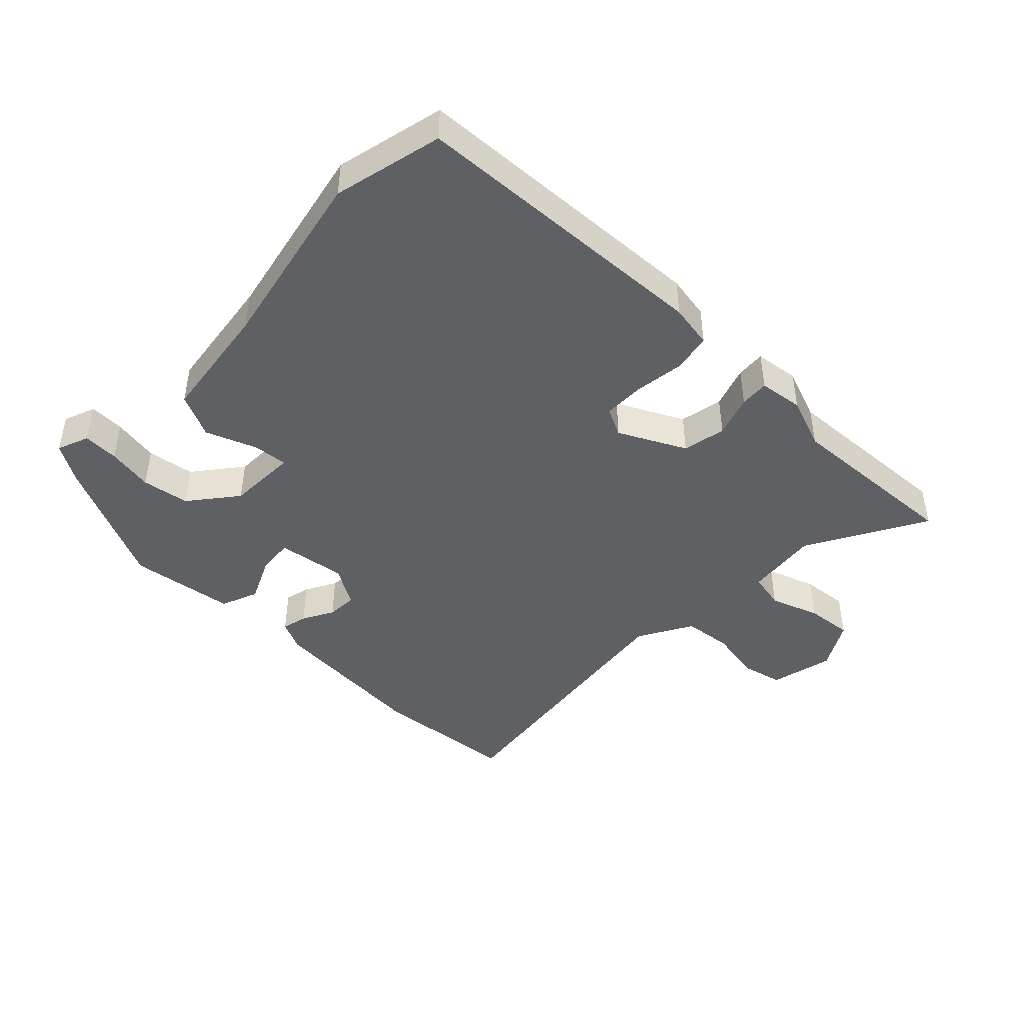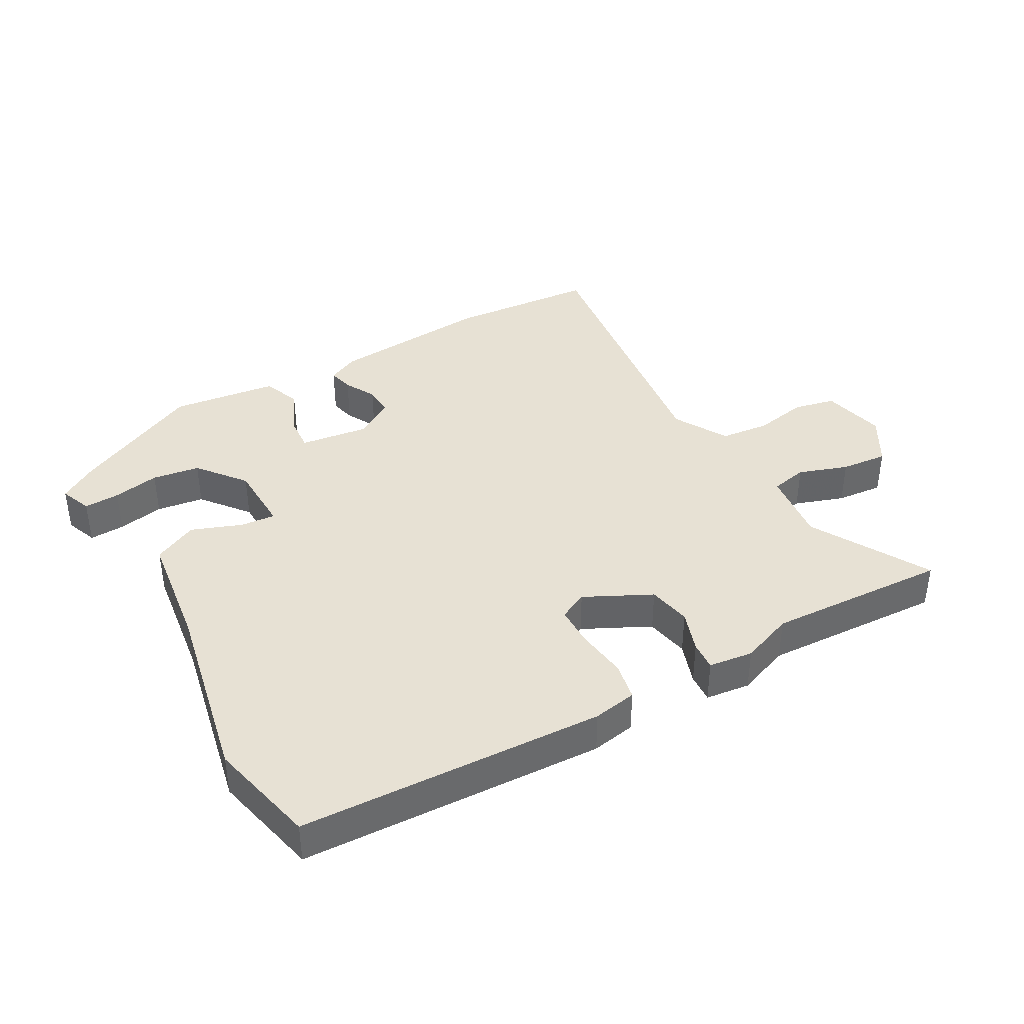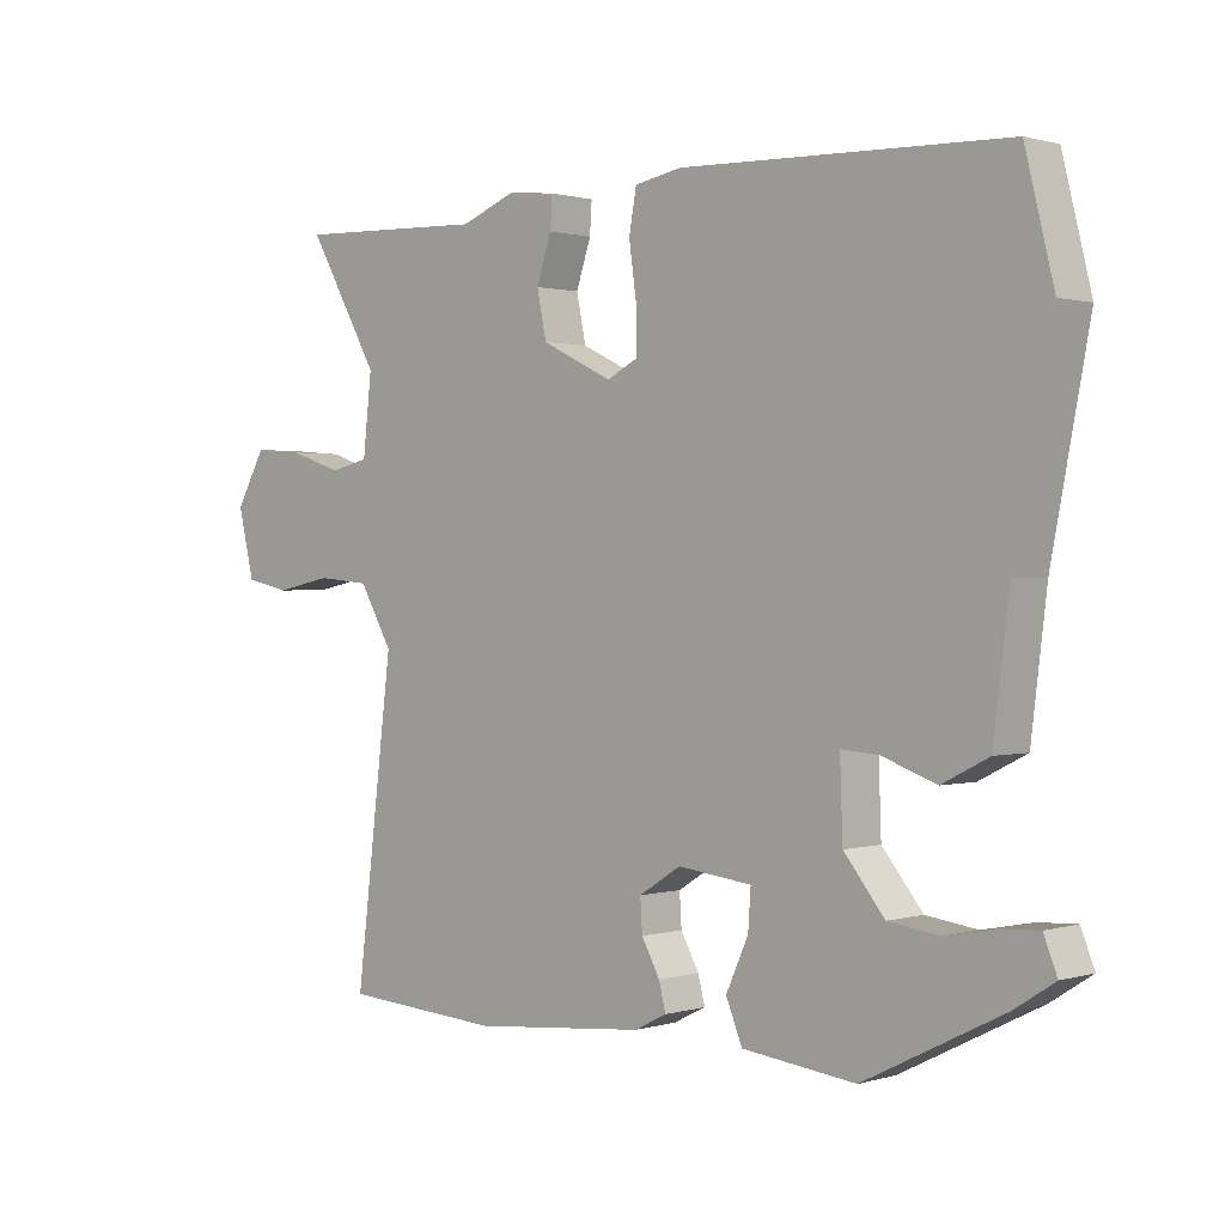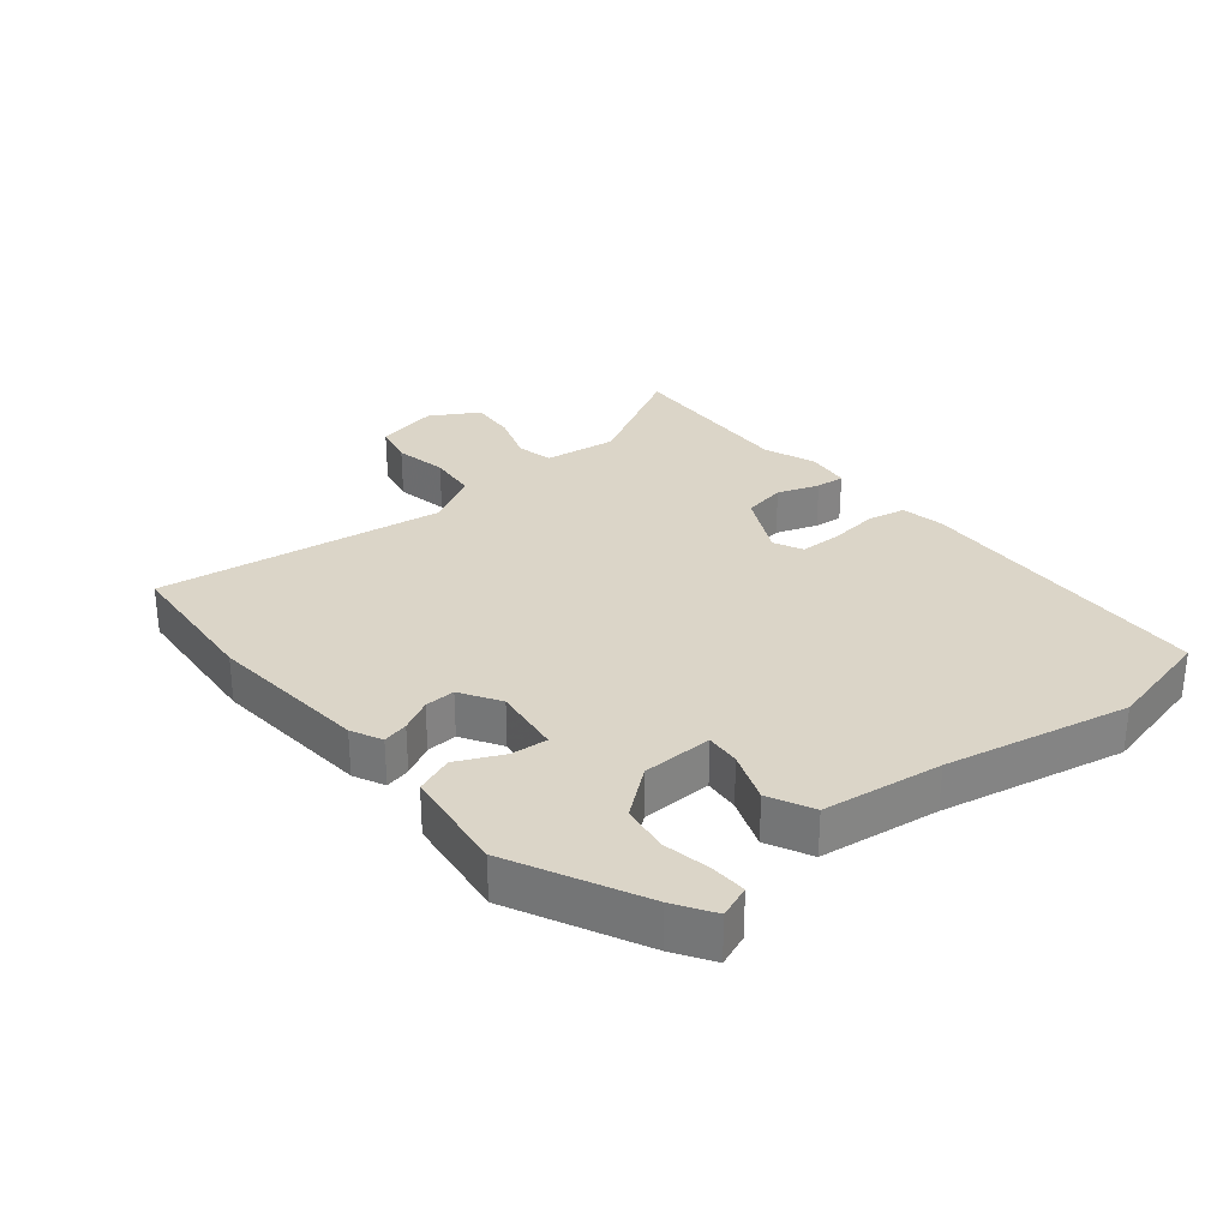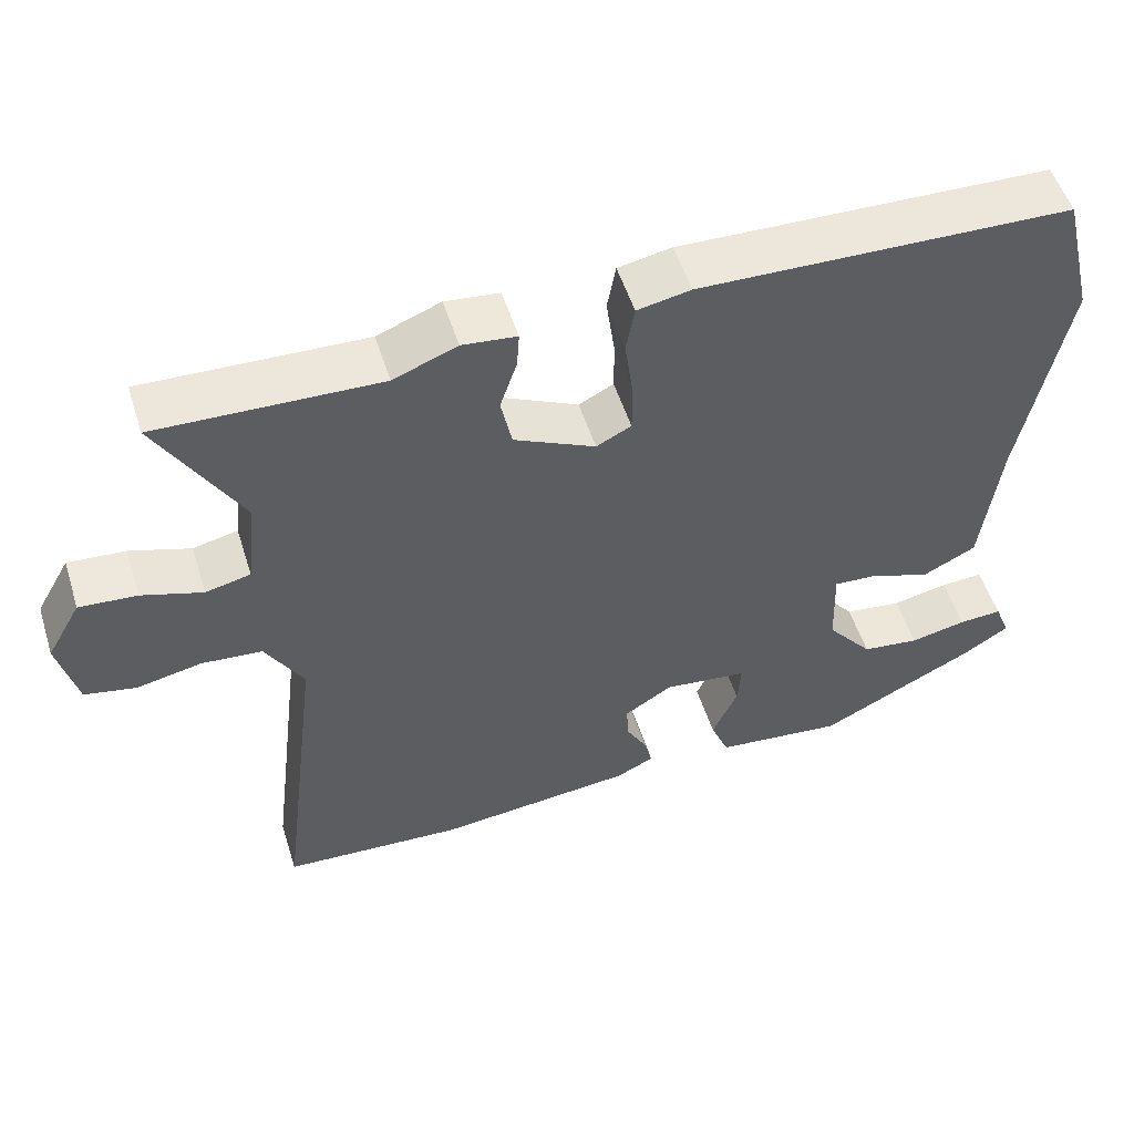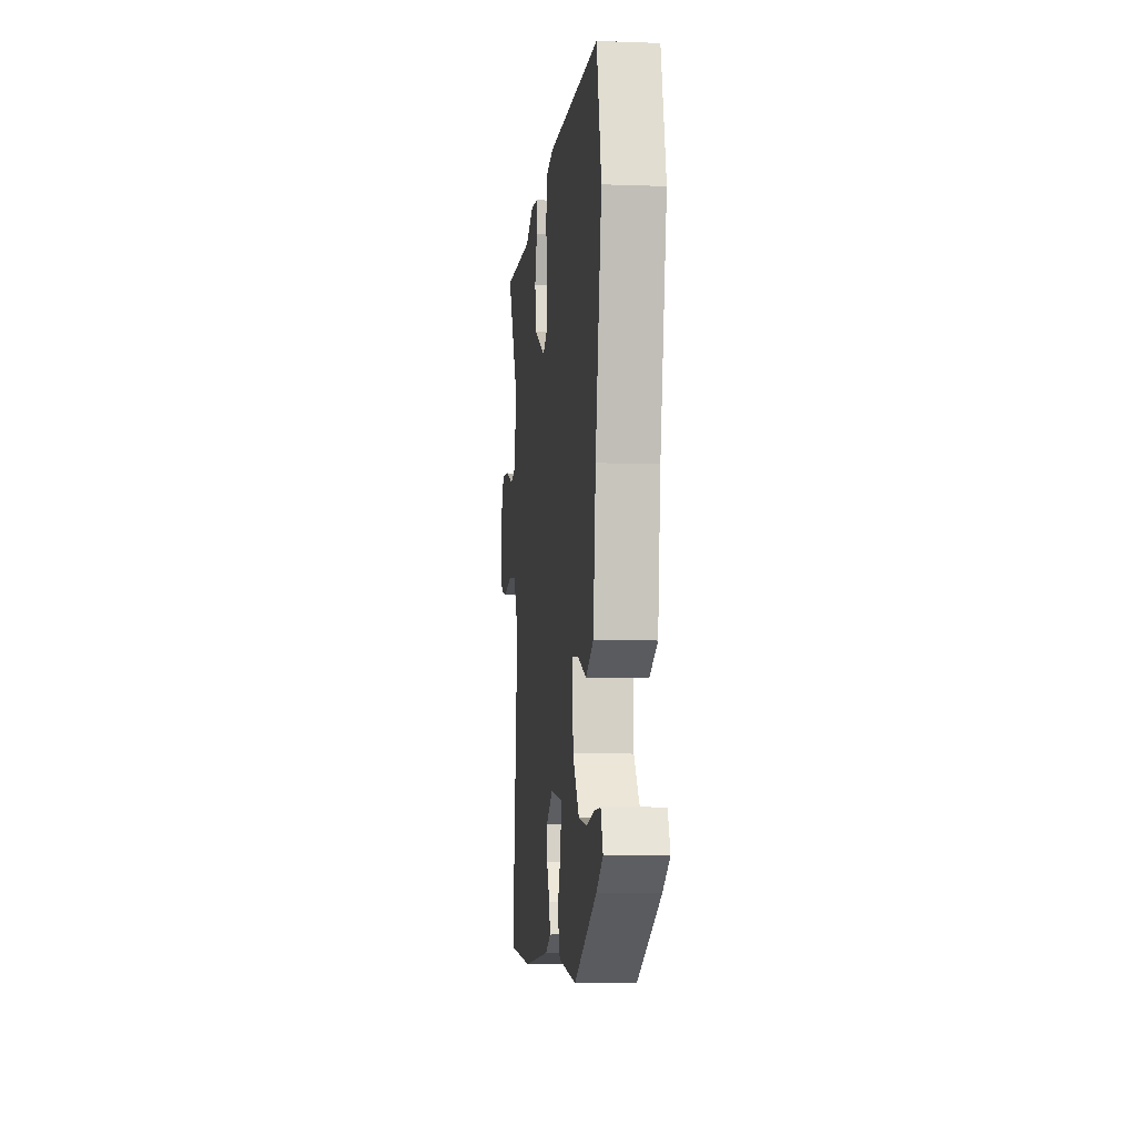
<metadata>
{"format":"obj","ext":"obj","renderer":"f3d","projection":"perspective","resolution":1024,"background":"white","views":[{"elev":-44.1,"azim":-43.4,"up":"+Y"},{"elev":39.4,"azim":-28.8,"up":"+Y"},{"elev":0.9,"azim":-136.9,"up":"+Z"},{"elev":29.5,"azim":-128.7,"up":"+Y"},{"elev":53.3,"azim":162.5,"up":"+Z"},{"elev":-6.6,"azim":-96.1,"up":"+Z"}]}
</metadata>
<code>
v 0.342 0.07 0.494
v 0.627 0.07 0.505
v 0.521 0.07 0.32
v 0.534 0.07 0.204
v 0.592 0.07 0.191
v 0.67 0.07 0.217
v 0.744 0.07 0.223
v 0.788 0.07 0.146
v 0.764 0.07 0.046
v 0.698 0.07 0.032
v 0.614 0.07 0.049
v 0.536 0.07 0.042
v 0.487 0.07 -0.043
v 0.543 0.07 -0.497
v 0.308 0.07 -0.512
v 0.052 0.07 -0.487
v 0.004 0.07 -0.463
v 0.014 0.07 -0.423
v 0.041 0.07 -0.374
v 0.044 0.07 -0.326
v -0.018 0.07 -0.287
v -0.127 0.07 -0.3
v -0.123 0.07 -0.357
v -0.09 0.07 -0.43
v -0.114 0.07 -0.489
v -0.281 0.07 -0.508
v -0.484 0.07 -0.405
v -0.544 0.07 -0.366
v -0.524 0.07 -0.316
v -0.468 0.07 -0.319
v -0.395 0.07 -0.334
v -0.32 0.07 -0.324
v -0.26 0.07 -0.25
v -0.256 0.07 -0.139
v -0.311 0.07 -0.143
v -0.391 0.07 -0.172
v -0.46 0.07 -0.137
v -0.483 0.07 0.051
v -0.539 0.07 0.341
v -0.497 0.07 0.512
v -0.018 0.07 0.528
v 0.051 0.07 0.515
v 0.062 0.07 0.454
v 0.051 0.07 0.375
v 0.051 0.07 0.31
v 0.096 0.07 0.287
v 0.201 0.07 0.338
v 0.215 0.07 0.406
v 0.193 0.07 0.472
v 0.19 0.07 0.518
v 0.26 0.07 0.526
v 0.342 0 0.494
v 0.627 0 0.505
v 0.521 0 0.32
v 0.534 0 0.204
v 0.592 0 0.191
v 0.67 0 0.217
v 0.744 0 0.223
v 0.788 0 0.146
v 0.764 0 0.046
v 0.698 0 0.032
v 0.614 0 0.049
v 0.536 0 0.042
v 0.487 0 -0.043
v 0.543 0 -0.497
v 0.308 0 -0.512
v 0.052 0 -0.487
v 0.004 0 -0.463
v 0.014 0 -0.423
v 0.041 0 -0.374
v 0.044 0 -0.326
v -0.018 0 -0.287
v -0.127 0 -0.3
v -0.123 0 -0.357
v -0.09 0 -0.43
v -0.114 0 -0.489
v -0.281 0 -0.508
v -0.484 0 -0.405
v -0.544 0 -0.366
v -0.524 0 -0.316
v -0.468 0 -0.319
v -0.395 0 -0.334
v -0.32 0 -0.324
v -0.26 0 -0.25
v -0.256 0 -0.139
v -0.311 0 -0.143
v -0.391 0 -0.172
v -0.46 0 -0.137
v -0.483 0 0.051
v -0.539 0 0.341
v -0.497 0 0.512
v -0.018 0 0.528
v 0.051 0 0.515
v 0.062 0 0.454
v 0.051 0 0.375
v 0.051 0 0.31
v 0.096 0 0.287
v 0.201 0 0.338
v 0.215 0 0.406
v 0.193 0 0.472
v 0.19 0 0.518
v 0.26 0 0.526
f 48 49 50 51
f 47 48 51 1
f 41 42 43 44
f 41 44 45
f 38 39 40 41
f 38 41 45
f 35 36 37 38
f 34 35 38 45
f 33 34 45 46
f 28 29 30 31
f 28 31 32
f 27 28 32
f 26 27 32
f 23 24 25 26
f 22 23 26 32
f 16 17 18 19
f 16 19 20
f 13 14 15 16
f 12 13 16 20
f 8 9 10 11
f 8 11 12
f 5 6 7 8
f 4 5 8 12
f 3 4 12 20
f 47 1 2 3
f 33 46 47 3
f 22 32 33 3
f 21 22 3
f 3 20 21
f 102 101 100 99
f 52 102 99 98
f 95 94 93 92
f 96 95 92
f 92 91 90 89
f 96 92 89
f 89 88 87 86
f 96 89 86 85
f 97 96 85 84
f 82 81 80 79
f 83 82 79
f 83 79 78
f 83 78 77
f 77 76 75 74
f 83 77 74 73
f 70 69 68 67
f 71 70 67
f 67 66 65 64
f 71 67 64 63
f 62 61 60 59
f 63 62 59
f 59 58 57 56
f 63 59 56 55
f 71 63 55 54
f 54 53 52 98
f 54 98 97 84
f 54 84 83 73
f 54 73 72
f 72 71 54
f 1 52 53 2
f 2 53 54 3
f 3 54 55 4
f 4 55 56 5
f 5 56 57 6
f 6 57 58 7
f 7 58 59 8
f 8 59 60 9
f 9 60 61 10
f 10 61 62 11
f 11 62 63 12
f 12 63 64 13
f 13 64 65 14
f 14 65 66 15
f 15 66 67 16
f 16 67 68 17
f 17 68 69 18
f 18 69 70 19
f 19 70 71 20
f 20 71 72 21
f 21 72 73 22
f 22 73 74 23
f 23 74 75 24
f 24 75 76 25
f 25 76 77 26
f 26 77 78 27
f 27 78 79 28
f 28 79 80 29
f 29 80 81 30
f 30 81 82 31
f 31 82 83 32
f 32 83 84 33
f 33 84 85 34
f 34 85 86 35
f 35 86 87 36
f 36 87 88 37
f 37 88 89 38
f 38 89 90 39
f 39 90 91 40
f 40 91 92 41
f 41 92 93 42
f 42 93 94 43
f 43 94 95 44
f 44 95 96 45
f 45 96 97 46
f 46 97 98 47
f 47 98 99 48
f 48 99 100 49
f 49 100 101 50
f 50 101 102 51
f 51 102 52 1

</code>
